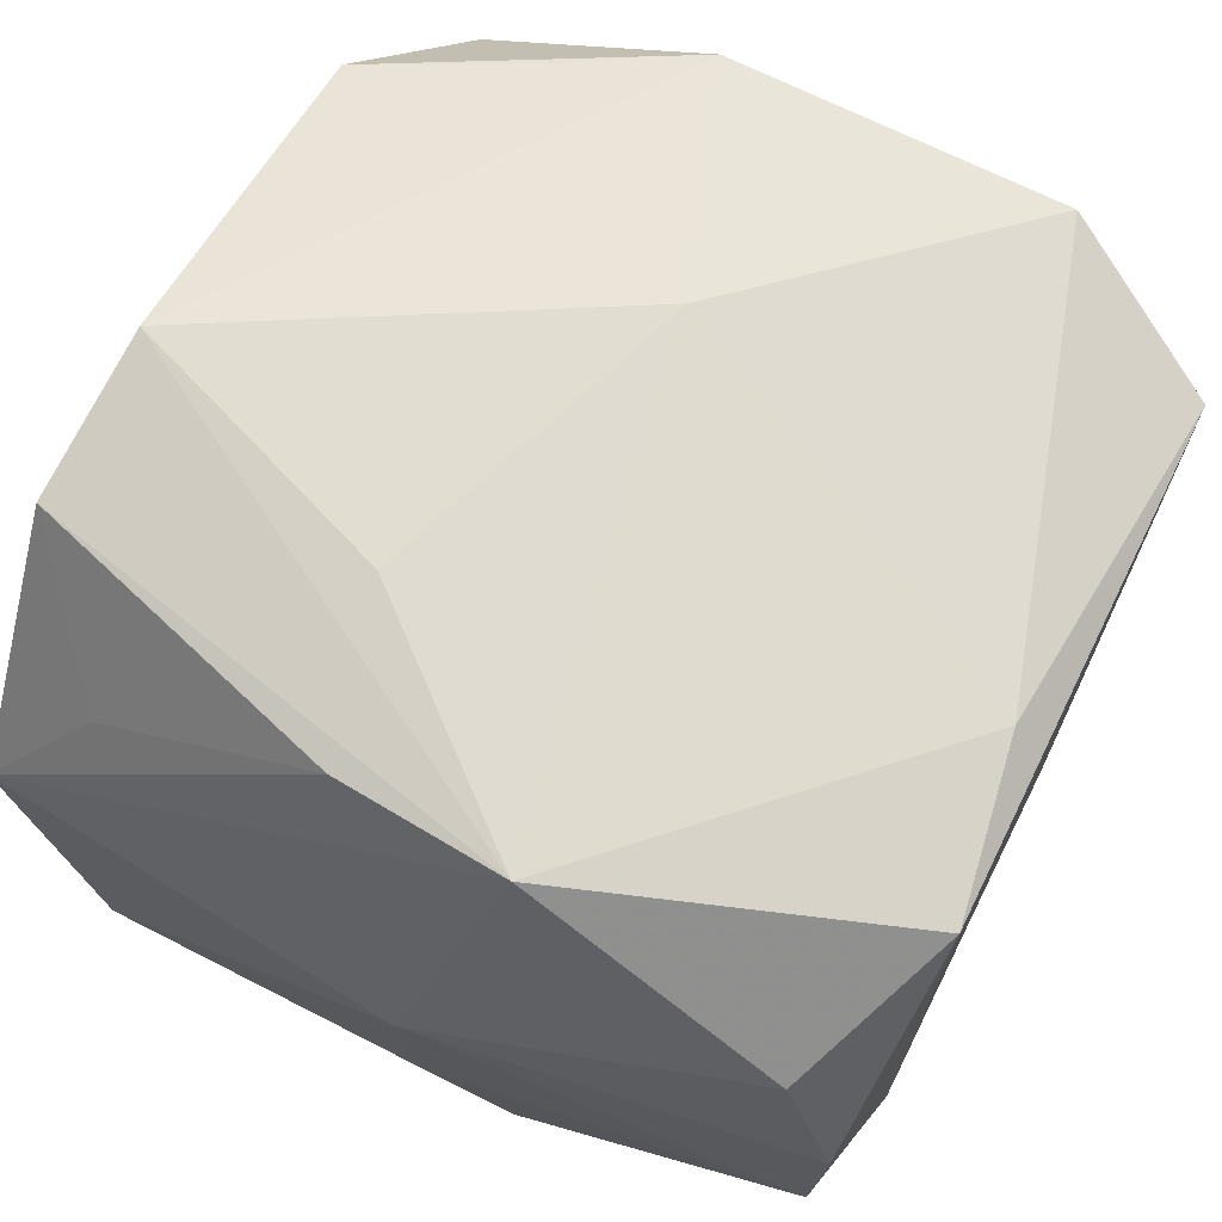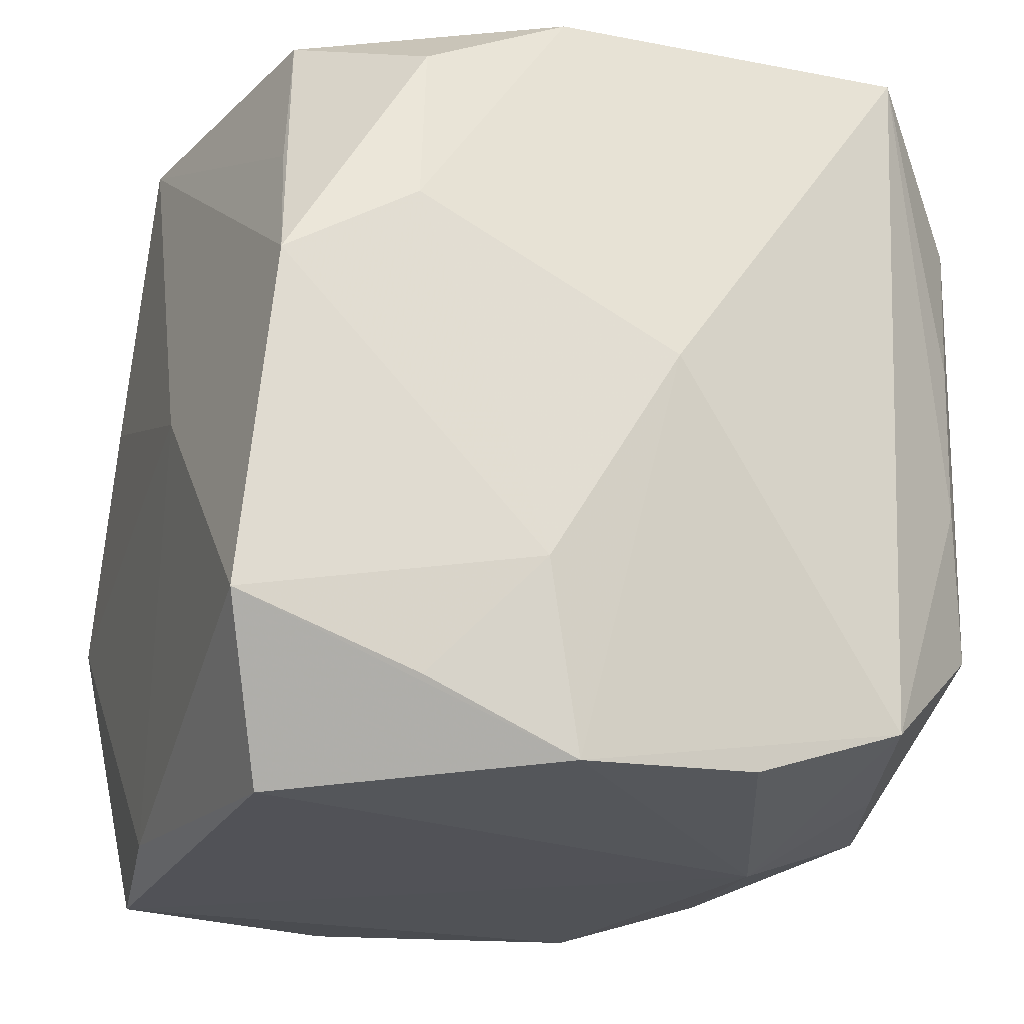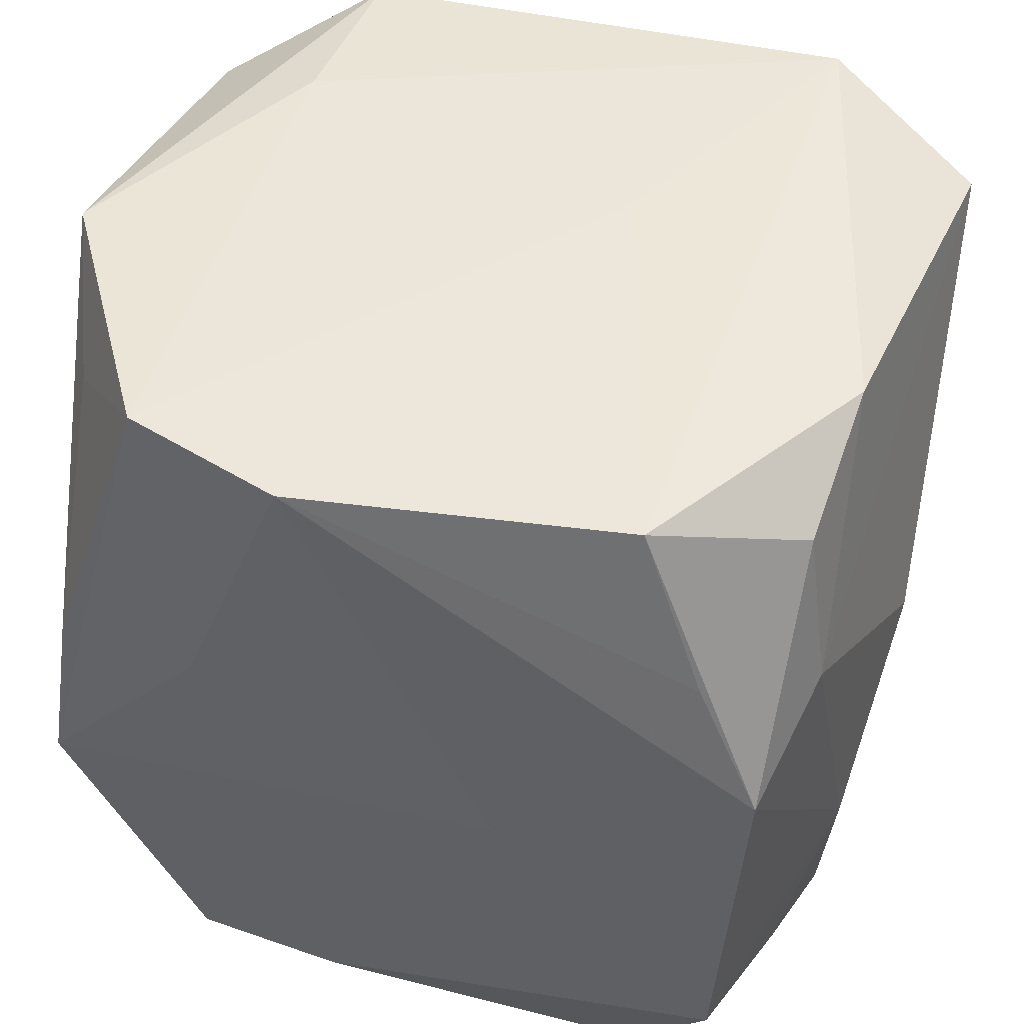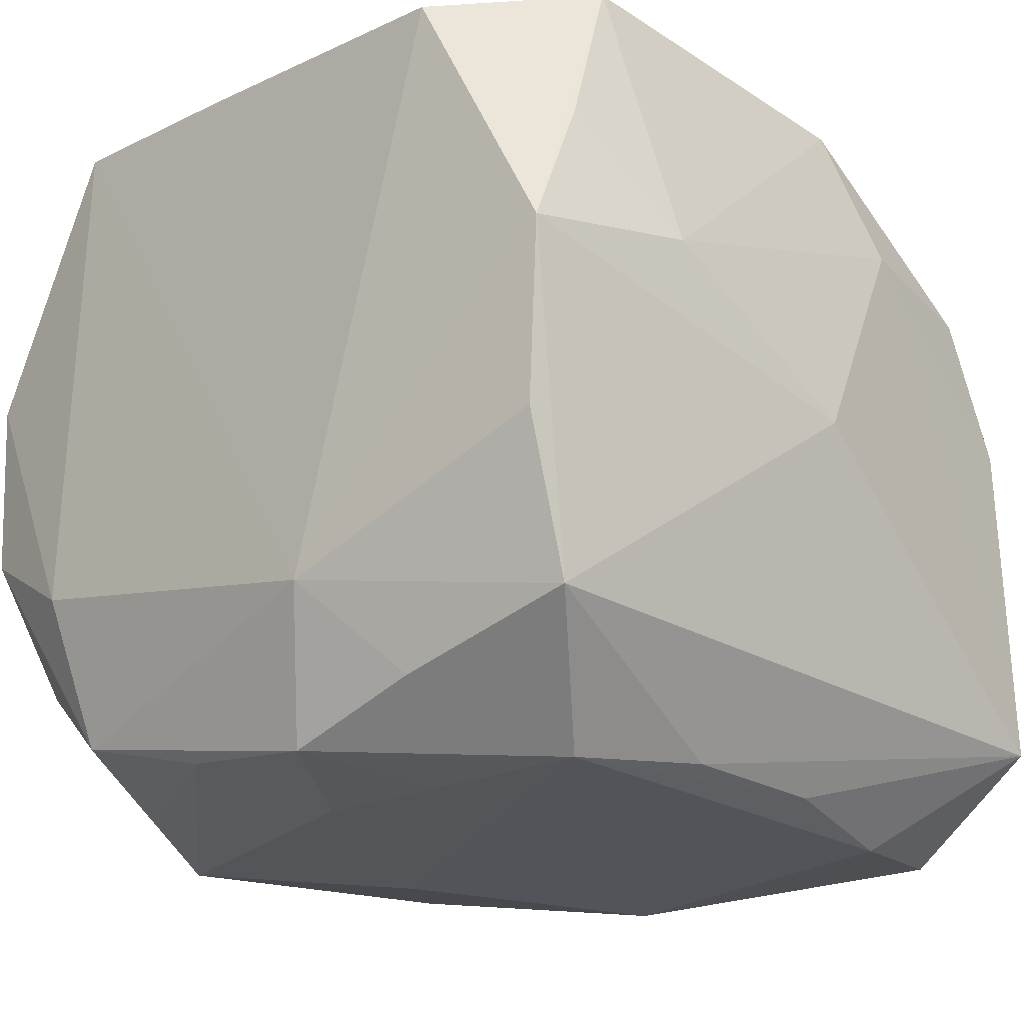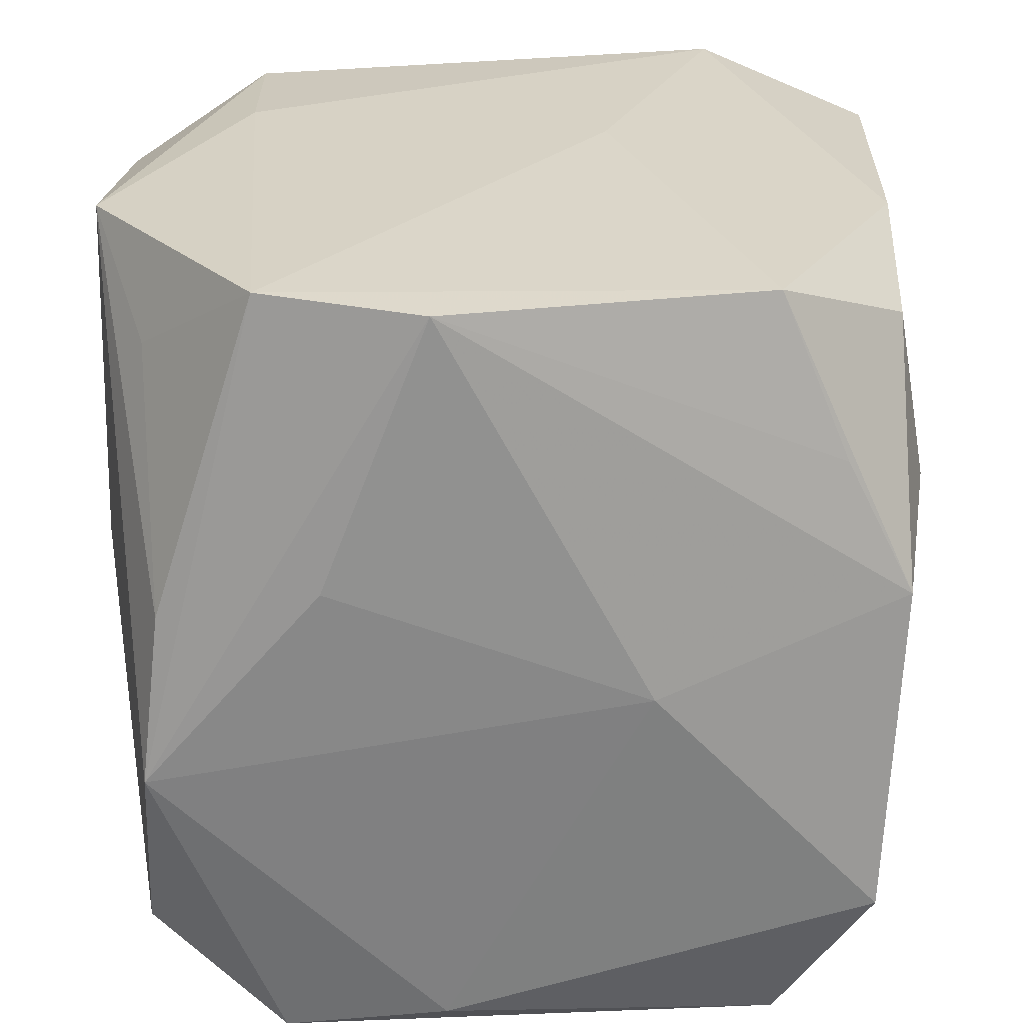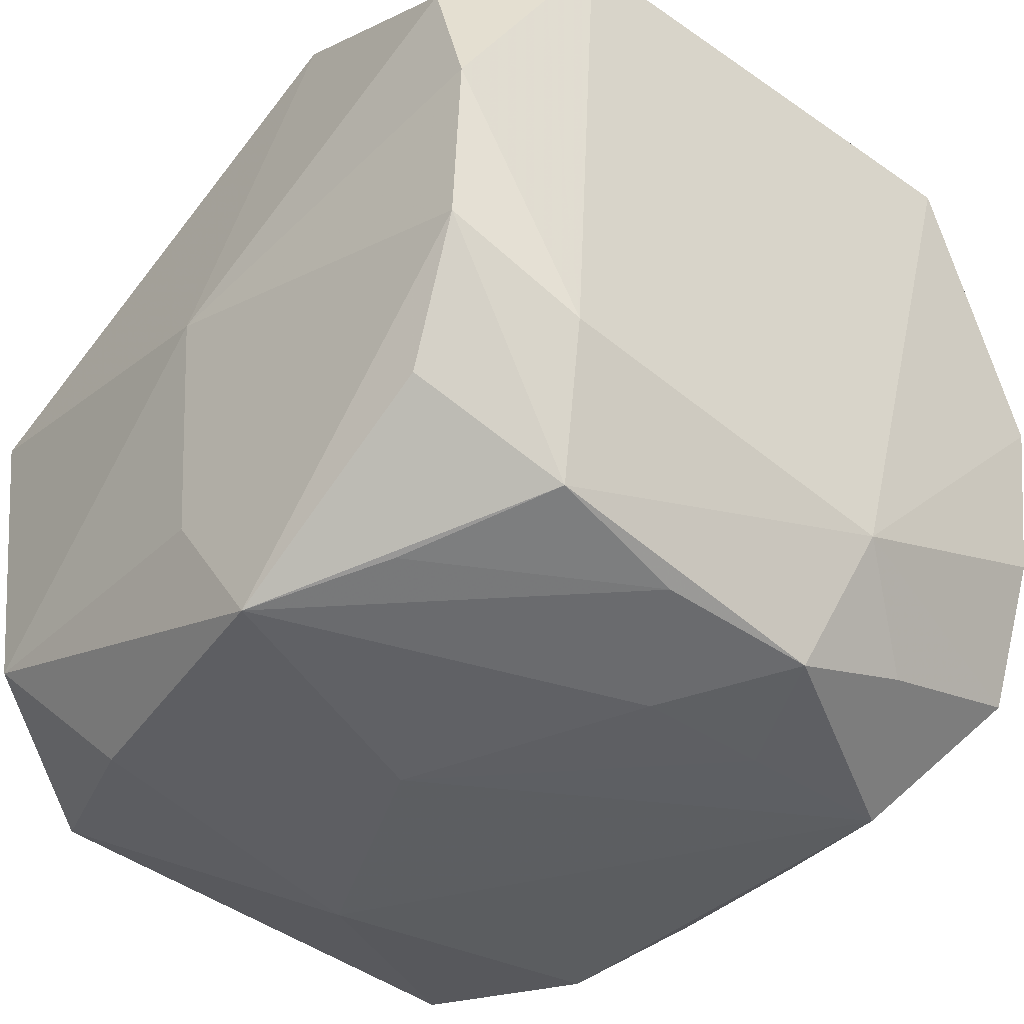
<metadata>
{"format":"obj","ext":"obj","renderer":"f3d","projection":"perspective","resolution":1024,"background":"white","views":[{"elev":69.4,"azim":-63.8,"up":"+Z"},{"elev":-21.6,"azim":71.6,"up":"+Y"},{"elev":47.0,"azim":20.5,"up":"+Y"},{"elev":-21.6,"azim":42.9,"up":"+Z"},{"elev":26.0,"azim":-1.0,"up":"+Y"},{"elev":-37.1,"azim":-40.0,"up":"+Z"}]}
</metadata>
<code>
v -0.001551 0.01493 -0.02435
v -0.02469 -0.0002118 -0.01376
v -0.02431 0.02362 0.006613
v -0.02345 -0.005278 -0.02159
v -0.02144 -0.00562 0.02344
v 0.00617 0.02442 -0.004674
v 0.02398 -0.0236 0.003782
v 0.02312 -0.01939 0.01236
v 0.01196 -0.021 -0.01904
v -0.00416 -0.02302 0.02221
v 0.02619 5e-06 -0.001647
v 0.01879 0.01289 0.01998
v 0.02293 -0.02304 -0.006969
v -0.02116 0.01801 0.01418
v 0.007184 -0.01369 -0.023
v 0.01732 -0.01338 -0.0231
v -0.01419 0.02369 0.02112
v 0.003692 -0.02135 -0.02176
v -0.0013 -0.01392 -0.02286
v -0.0233 -0.02355 0.0061
v -0.01619 0.02382 -0.01983
v -0.01439 -0.02173 -0.0182
v -0.008293 -5.105e-05 -0.02401
v -0.004553 0.02307 0.02321
v -0.01887 -0.01293 -0.02017
v -0.02444 0.01976 -0.01343
v -0.01407 -0.02471 0.02105
v -0.02336 -0.02301 -0.004549
v 0.02252 -0.01992 -0.01607
v -0.01992 0.01327 -0.02095
v -0.02236 -0.01864 -0.01265
v 0.01475 0.02271 0.01866
v 0.01928 0.004873 -0.02217
v -0.01561 -0.02456 -0.008998
v 0.02273 0.02254 0.003905
v -0.02034 0.004486 0.0222
v 0.006696 -0.02471 -0.01323
v -0.00585 -0.02063 -0.0205
v 0.02161 -0.01506 0.02261
v -0.02283 -0.02043 0.01523
v 0.02416 0.008968 0.0132
v 0.01609 -0.02471 0.01968
v -0.01609 0.02448 -0.00879
v -0.01089 0.006705 0.0238
v 0.01753 0.01384 -0.02339
v 0.02396 0.02157 -0.01696
v -0.02576 -0.0003126 0.0009845
v 0.02277 0.004923 0.0208
v 0.0138 0.02477 -0.022
v 0.02256 0.01889 0.01242
v 0.01916 -0.004638 -0.02203
v 0.02526 -0.01266 0.005888
v 0.007946 -0.0002639 0.0238
f 29 13 37
f 29 46 11
f 12 48 32
f 49 32 35
f 35 46 49
f 6 32 49
f 47 3 26
f 32 48 50
f 50 35 32
f 11 46 41
f 46 35 41
f 35 50 41
f 41 50 48
f 41 52 11
f 48 52 41
f 43 6 49
f 47 26 2
f 2 26 4
f 2 28 47
f 4 28 2
f 4 26 30
f 24 12 32
f 53 48 24
f 48 12 24
f 49 46 45
f 9 29 37
f 37 18 9
f 46 29 51
f 27 40 20
f 47 28 20
f 20 40 47
f 5 3 47
f 47 40 5
f 5 40 27
f 37 13 7
f 11 52 7
f 7 29 11
f 13 29 7
f 42 27 37
f 37 7 42
f 39 52 48
f 39 48 53
f 39 42 7
f 21 26 3
f 3 43 21
f 21 30 26
f 21 43 49
f 37 27 34
f 34 20 28
f 27 20 34
f 22 34 28
f 22 38 18
f 22 18 37
f 37 34 22
f 16 51 29
f 29 9 16
f 16 9 18
f 4 30 1
f 1 23 4
f 30 21 1
f 1 21 49
f 49 45 1
f 45 16 1
f 1 16 23
f 33 45 46
f 46 51 33
f 33 16 45
f 51 16 33
f 17 5 24
f 17 43 3
f 6 43 17
f 32 6 17
f 17 24 32
f 53 24 44
f 44 5 53
f 24 5 44
f 8 7 52
f 52 39 8
f 8 39 7
f 27 42 10
f 42 39 10
f 10 5 27
f 53 5 10
f 10 39 53
f 31 28 4
f 4 22 31
f 31 22 28
f 4 38 25
f 25 22 4
f 38 22 25
f 4 23 19
f 19 38 4
f 18 38 19
f 3 5 36
f 5 17 36
f 23 16 15
f 15 19 23
f 15 16 18
f 18 19 15
f 14 17 3
f 3 36 14
f 14 36 17

</code>
